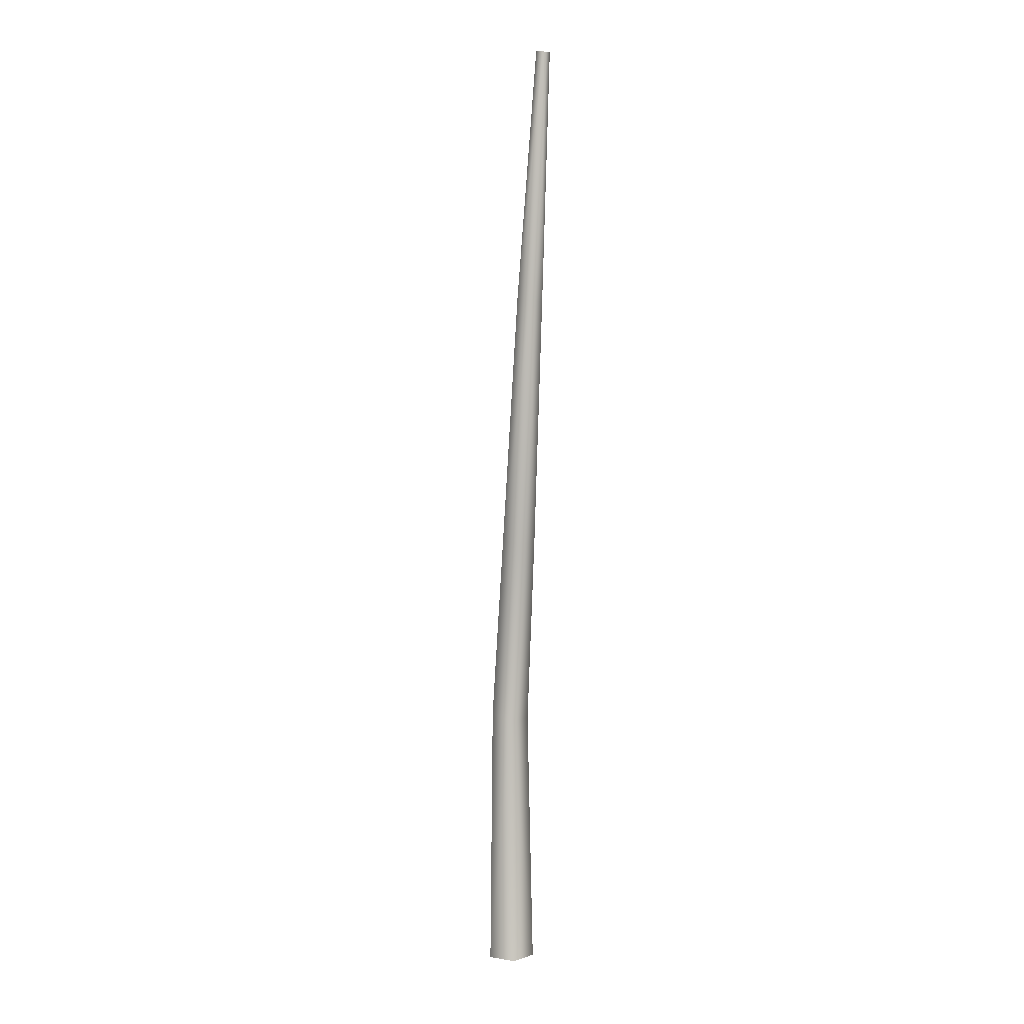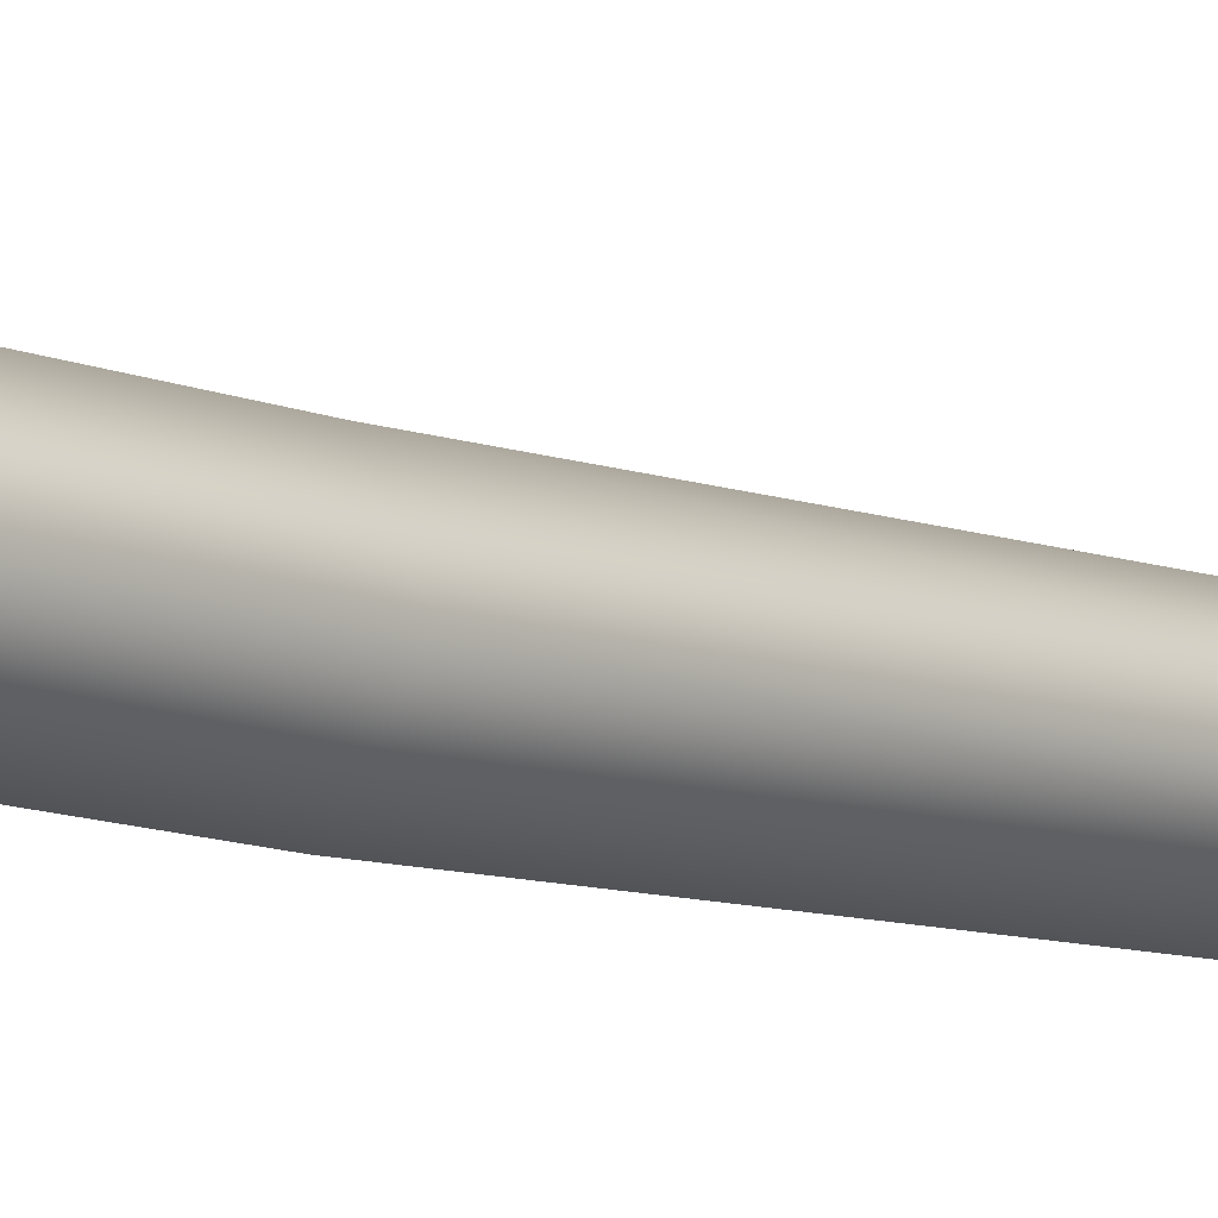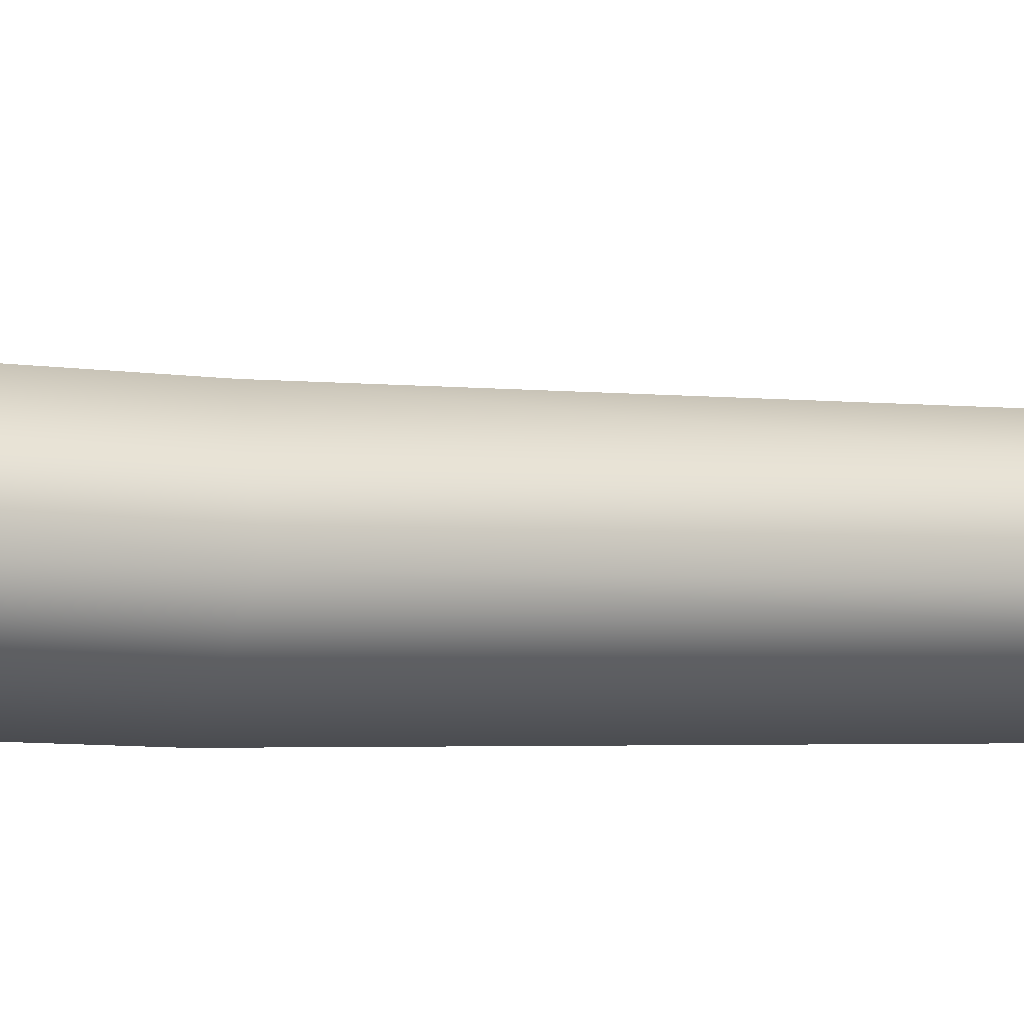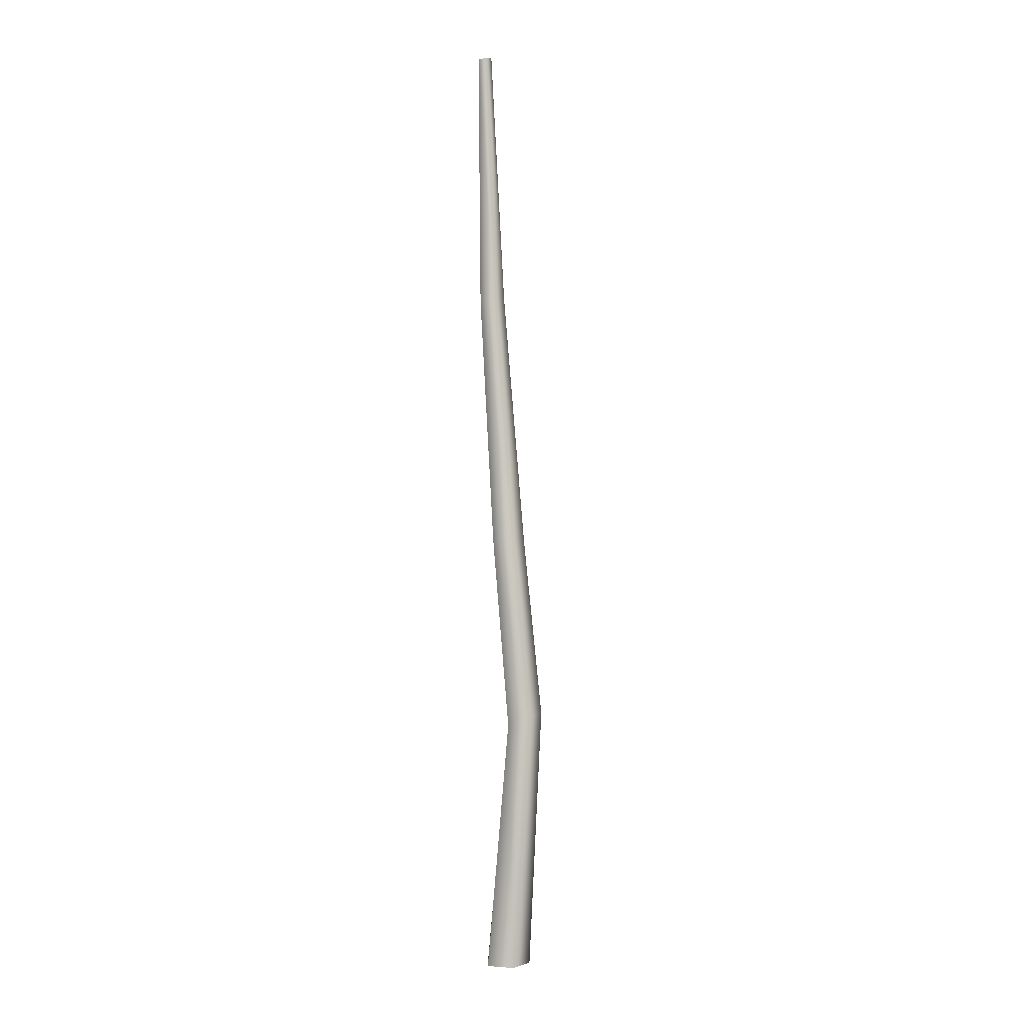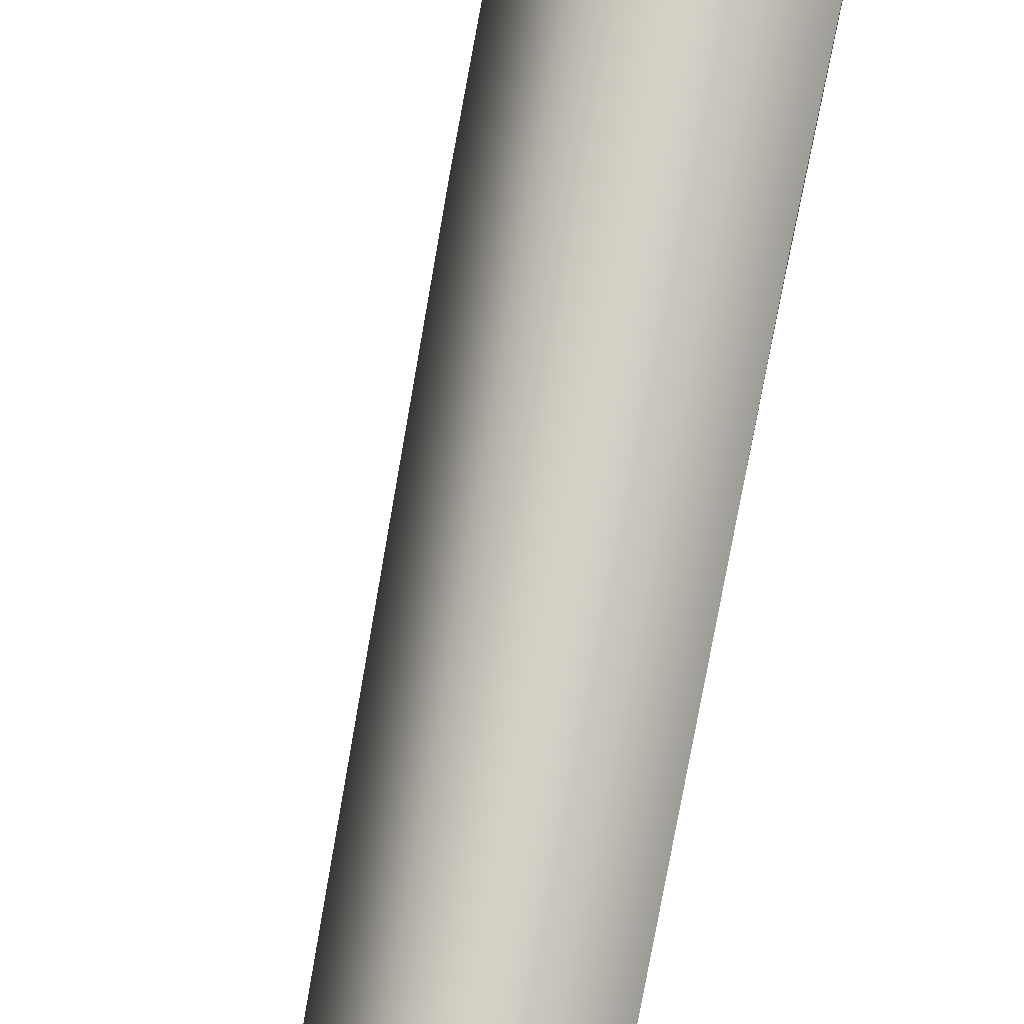
<metadata>
{"format":"obj","ext":"obj","renderer":"f3d","projection":"perspective","resolution":1024,"background":"white","views":[{"elev":5.4,"azim":152.7,"up":"+Y"},{"elev":-3.0,"azim":43.8,"up":"+Z"},{"elev":5.7,"azim":62.8,"up":"+Z"},{"elev":-0.8,"azim":-72.2,"up":"+Y"},{"elev":74.4,"azim":-168.5,"up":"+Z"}]}
</metadata>
<code>
v 0.09868 -0.2535 -0.3036
v -0.04089 3.082 0.05032
v -0.2583 -0.2535 -0.1876
v -0.342 3.094 0.1355
v -0.2583 -0.2535 0.1876
v -0.3553 3.201 0.4298
v 0.09868 -0.2535 0.3036
v -0.06225 3.255 0.5265
v 0.1321 3.181 0.292
v 0.3192 -0.2535 8.951e-08
v -0.04089 3.082 0.05032
v 0.09868 -0.2535 -0.3036
v -0.06972 5.603 -0.155
v -0.3314 5.631 -0.08518
v -0.3424 5.676 0.1831
v -0.08767 5.676 0.279
v 0.08086 5.631 0.07004
v -0.06972 5.603 -0.155
v -0.146 8.949 -0.3166
v -0.3509 8.948 -0.266
v -0.3671 8.982 -0.05819
v -0.1719 9.004 0.01959
v -0.03538 8.984 -0.1401
v -0.146 8.949 -0.3166
v -0.3561 12.3 -0.2842
v -0.4669 12.3 -0.2568
v -0.4757 12.32 -0.1443
v -0.3701 12.33 -0.1022
v -0.2962 12.32 -0.1886
v -0.3561 12.3 -0.2842
g Palm_A(Clone)_37854_40
f 1 3 2
f 3 4 2
f 3 5 4
f 5 6 4
f 5 7 6
f 7 8 6
f 7 9 8
f 10 9 7
f 10 11 9
f 12 11 10
f 2 4 13
f 4 14 13
f 4 6 14
f 6 15 14
f 6 8 15
f 8 16 15
f 9 17 8
f 8 17 16
f 11 18 9
f 9 18 17
f 13 14 19
f 14 20 19
f 14 15 20
f 15 21 20
f 15 16 21
f 16 22 21
f 17 23 16
f 16 23 22
f 18 24 17
f 17 24 23
f 19 20 25
f 20 26 25
f 20 21 26
f 21 27 26
f 21 22 27
f 22 28 27
f 23 29 22
f 22 29 28
f 24 30 23
f 23 30 29

</code>
